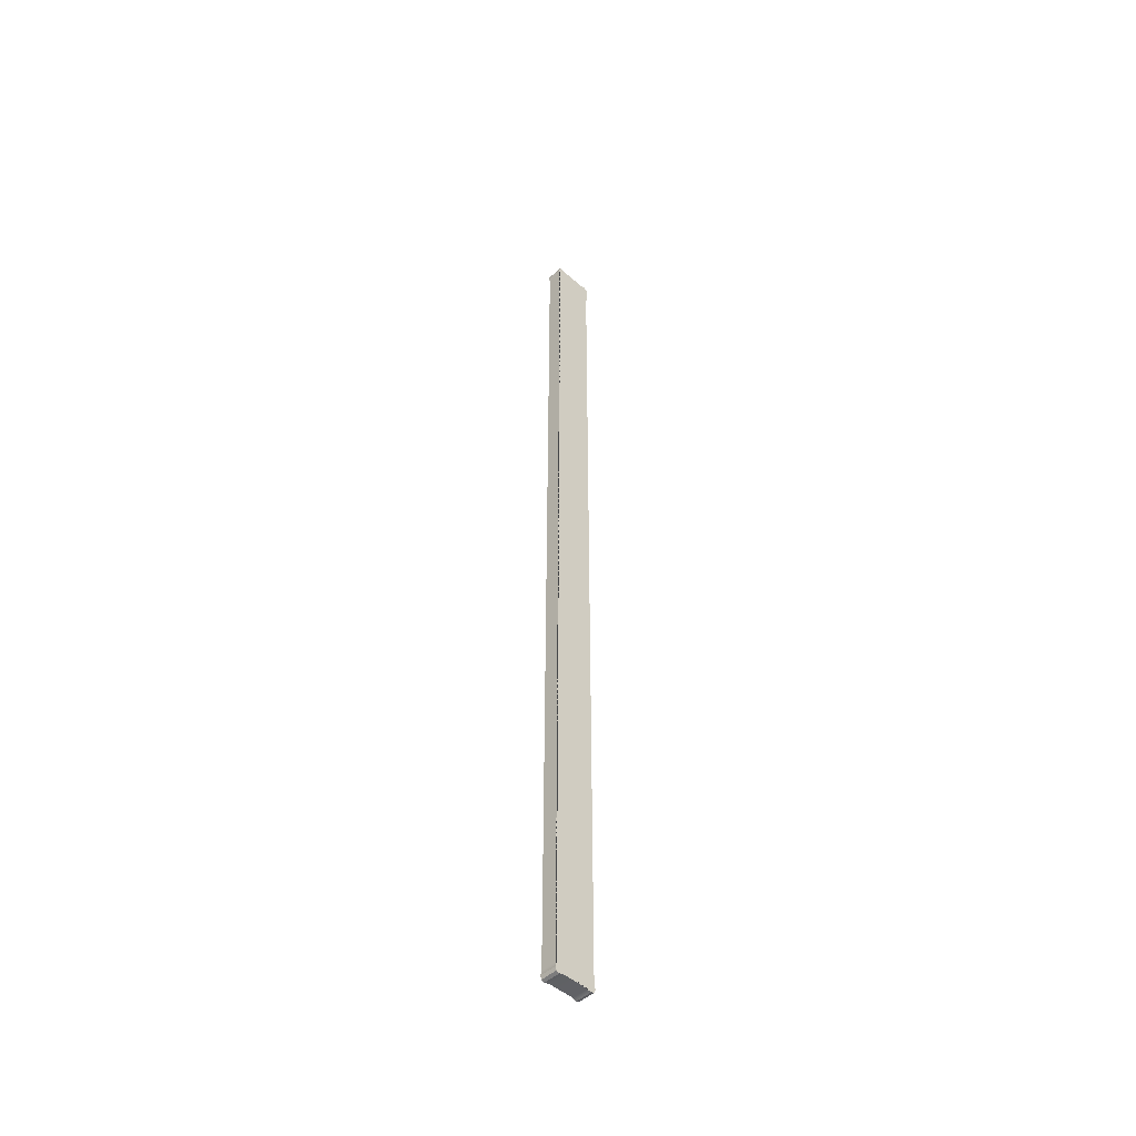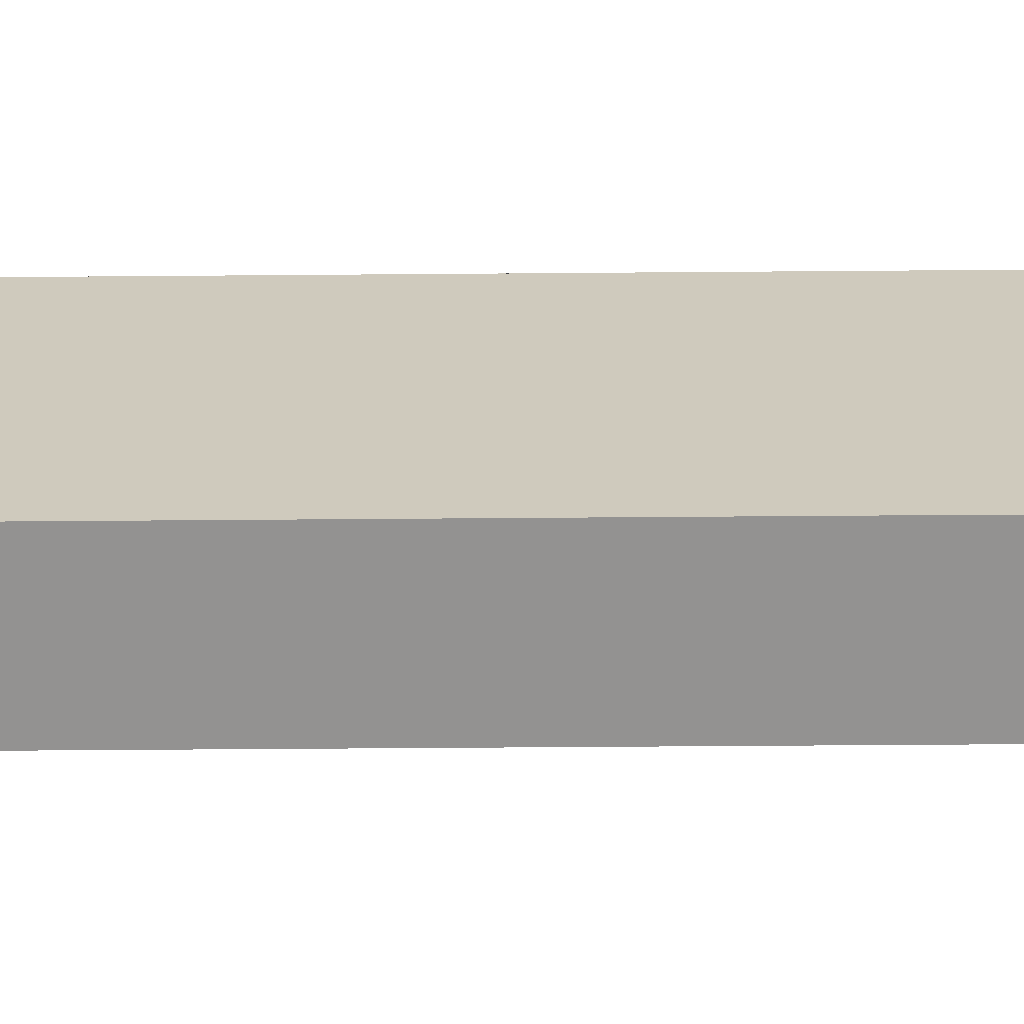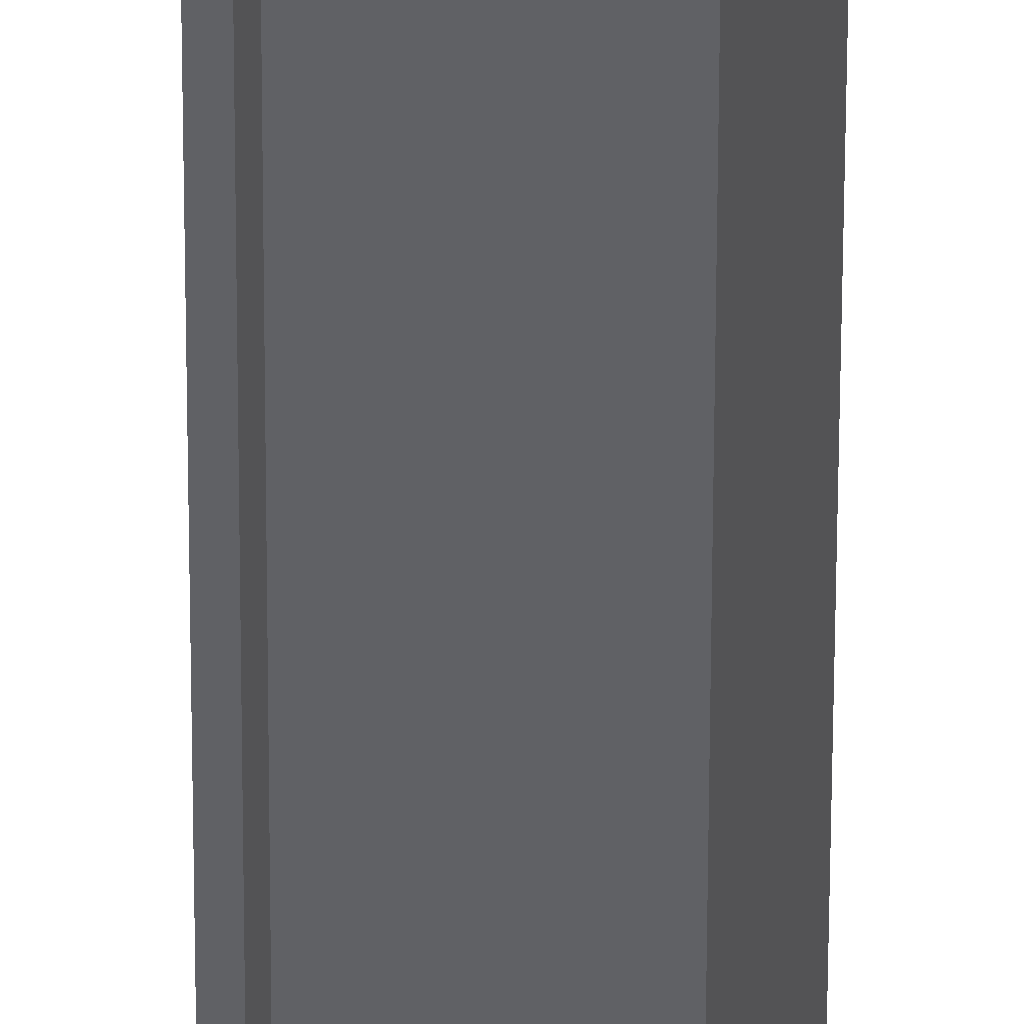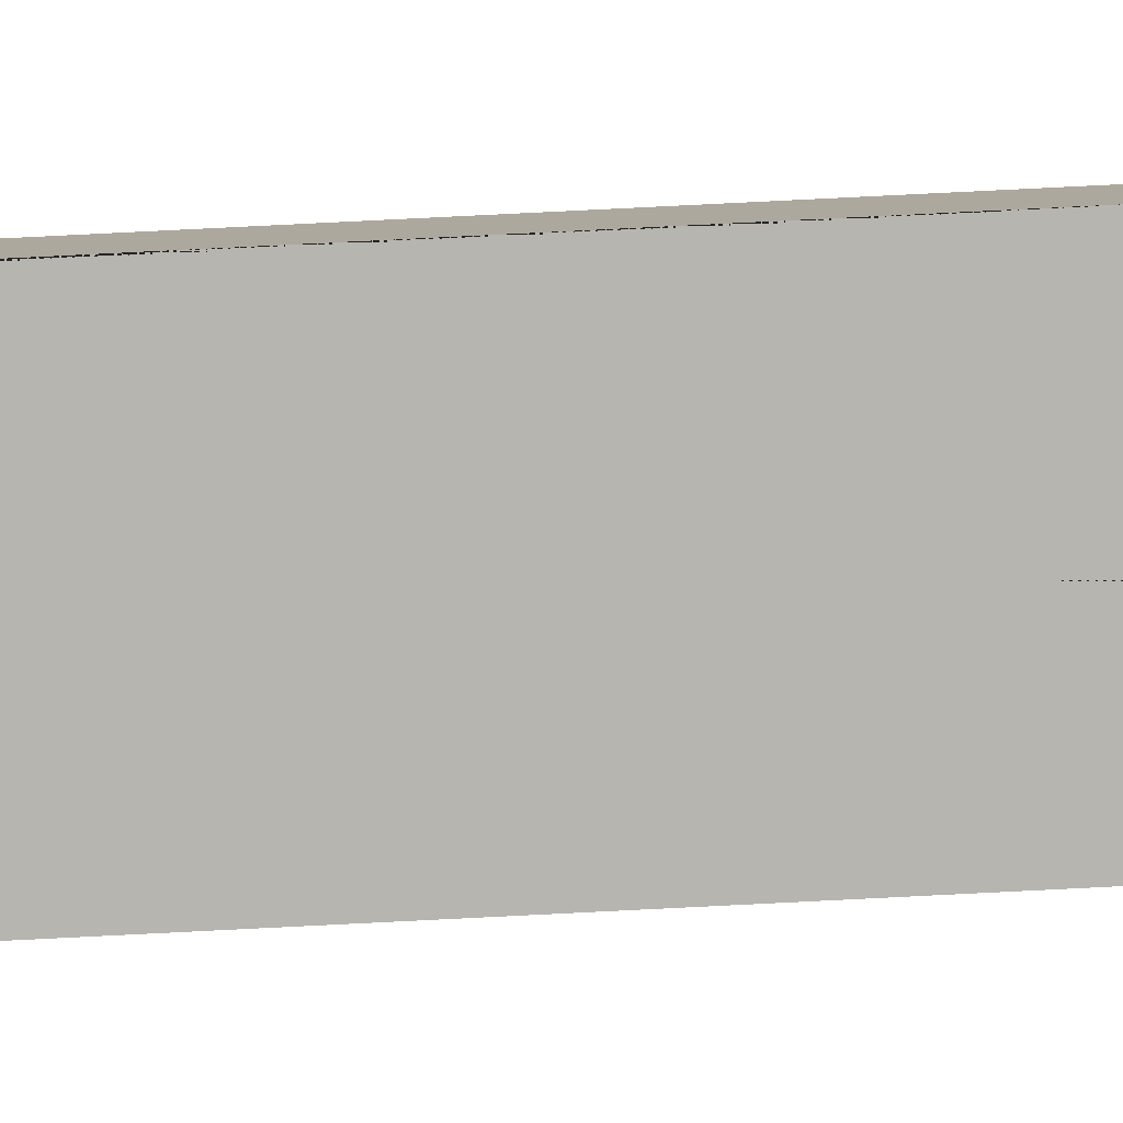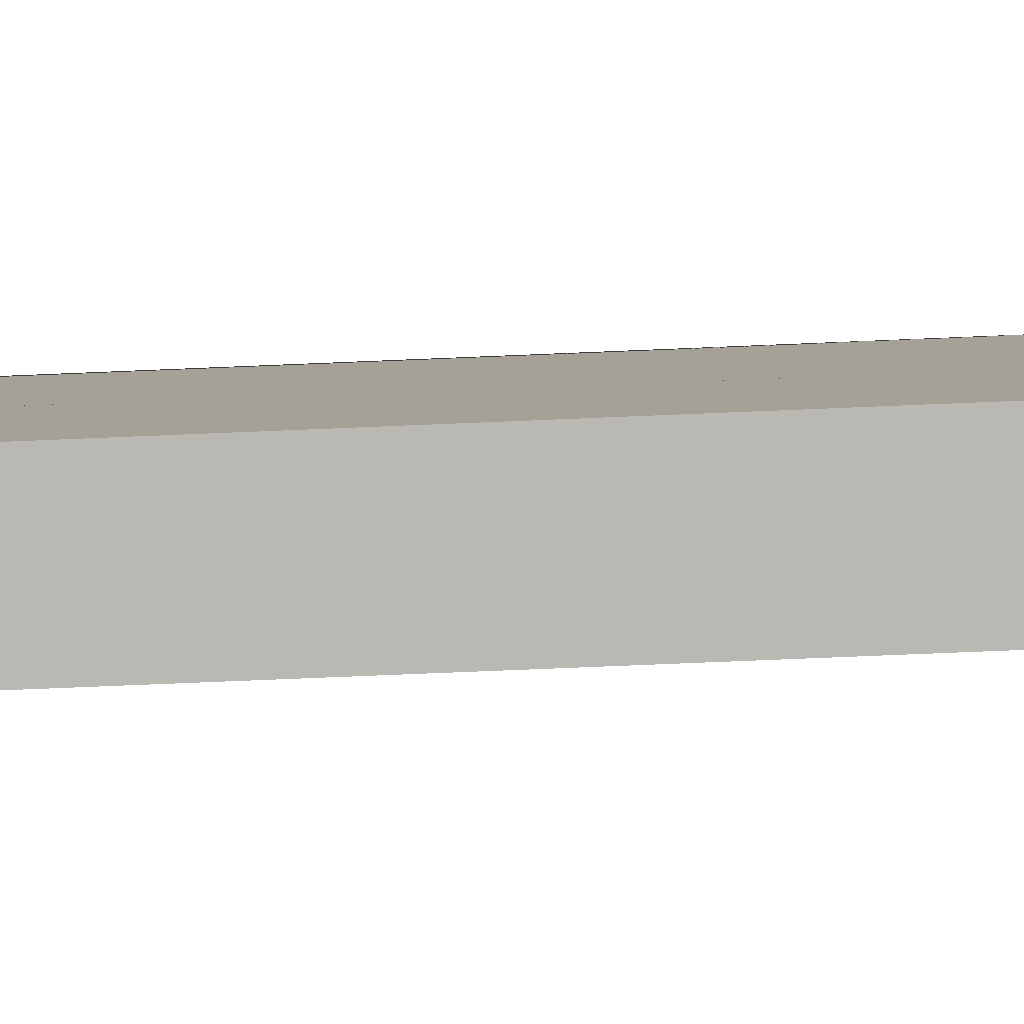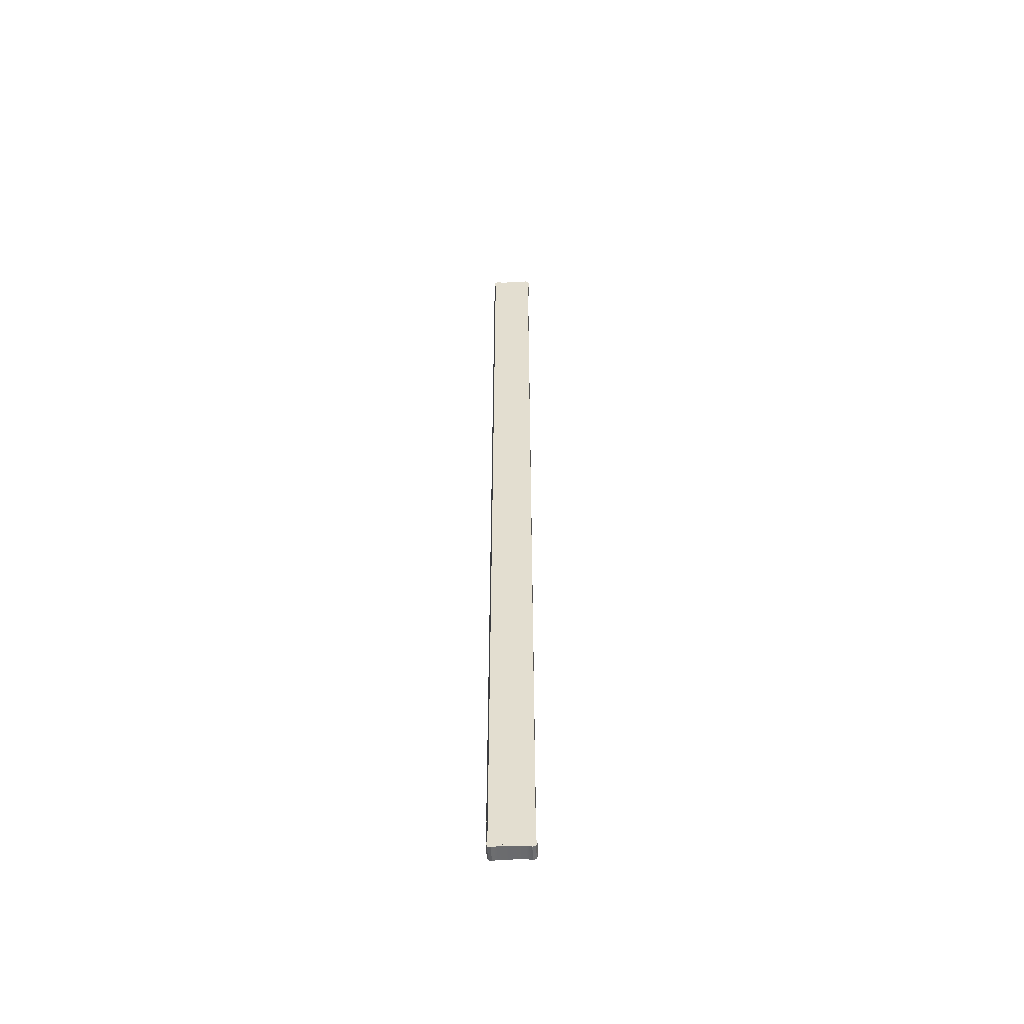
<metadata>
{"format":"obj","ext":"obj","renderer":"f3d","projection":"perspective","resolution":1024,"background":"white","views":[{"elev":-47.7,"azim":166.4,"up":"+Z"},{"elev":-7.8,"azim":-87.1,"up":"+Y"},{"elev":-33.4,"azim":179.9,"up":"+Y"},{"elev":68.1,"azim":-93.0,"up":"+Y"},{"elev":-24.6,"azim":-84.5,"up":"+Y"},{"elev":-53.4,"azim":-147.0,"up":"+Z"}]}
</metadata>
<code>
g default
v -6.593 9.579 -0.5318
v -6.379 9.708 -0.5318
v -6.379 9.708 6.735
v -6.593 9.579 6.735
v -6.607 9.601 -0.5318
v -6.392 9.73 -0.5318
v -6.392 9.73 6.735
v -6.607 9.601 6.735
v -6.685 9.672 6.704
v -6.693 9.667 6.742
v -6.686 9.671 6.768
v -6.665 9.684 6.777
v -6.632 9.703 6.767
v -6.418 9.832 6.704
v -6.47 9.801 6.767
v -6.438 9.82 6.777
v -6.417 9.833 6.768
v -6.41 9.837 6.742
v -6.665 9.684 -0.5732
v -6.686 9.671 -0.5646
v -6.693 9.667 -0.539
v -6.685 9.672 -0.5002
v -6.632 9.703 -0.5635
v -6.41 9.837 -0.539
v -6.417 9.833 -0.5646
v -6.438 9.82 -0.5732
v -6.47 9.801 -0.5635
v -6.418 9.832 -0.5002
v -6.62 9.563 -0.5002
v -6.628 9.558 -0.539
v -6.621 9.562 -0.5646
v -6.599 9.575 -0.5732
v -6.567 9.594 -0.5635
v -6.405 9.692 -0.5635
v -6.373 9.711 -0.5732
v -6.351 9.724 -0.5646
v -6.344 9.728 -0.539
v -6.352 9.723 -0.5002
v -6.352 9.723 6.704
v -6.344 9.728 6.742
v -6.351 9.724 6.768
v -6.373 9.711 6.777
v -6.405 9.692 6.767
v -6.567 9.594 6.767
v -6.599 9.575 6.777
v -6.621 9.562 6.768
v -6.628 9.558 6.742
v -6.62 9.563 6.704
g Counter_Light
f 5 6 7 8
f 1 2 6 5
f 2 3 7 6
f 3 4 8 7
f 4 1 5 8
f 1 33 34 2
f 2 38 39 3
f 3 43 44 4
f 4 48 29 1
f 10 9 48 47
f 11 10 47 46
f 12 11 46 45
f 13 12 45 44
f 16 15 43 42
f 17 16 42 41
f 18 17 41 40
f 14 18 40 39
f 22 21 30 29
f 21 20 31 30
f 20 19 32 31
f 19 23 33 32
f 27 26 35 34
f 26 25 36 35
f 25 24 37 36
f 24 28 38 37
f 43 15 13 44
f 33 23 27 34
f 38 28 14 39
f 48 9 22 29
f 24 25 26 27 23 19 20 21 22 9 10 11 12 13 15 16 17 18 14 28
f 1 29 30
f 1 30 31
f 1 31 32
f 1 32 33
f 2 34 35
f 2 35 36
f 2 36 37
f 2 37 38
f 3 39 40
f 3 40 41
f 3 41 42
f 3 42 43
f 4 44 45
f 4 45 46
f 4 46 47
f 4 47 48

</code>
